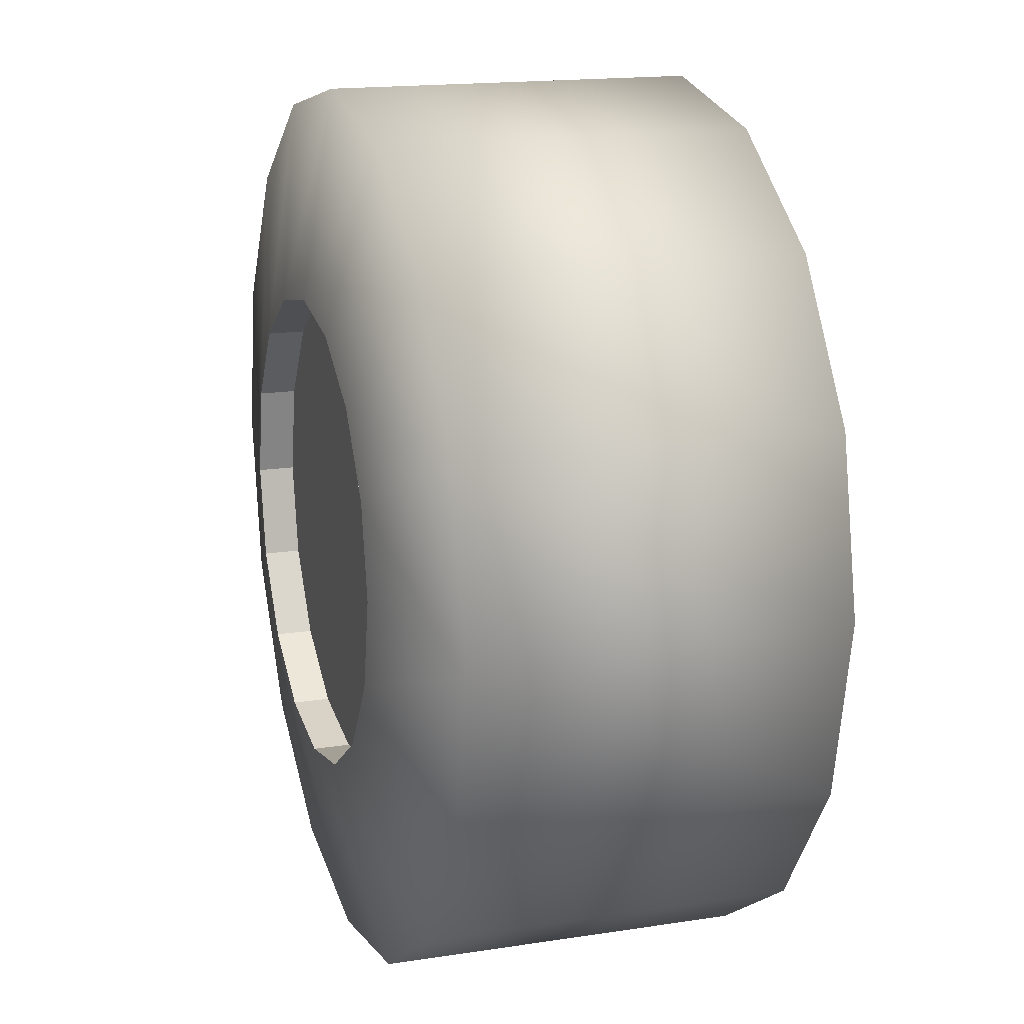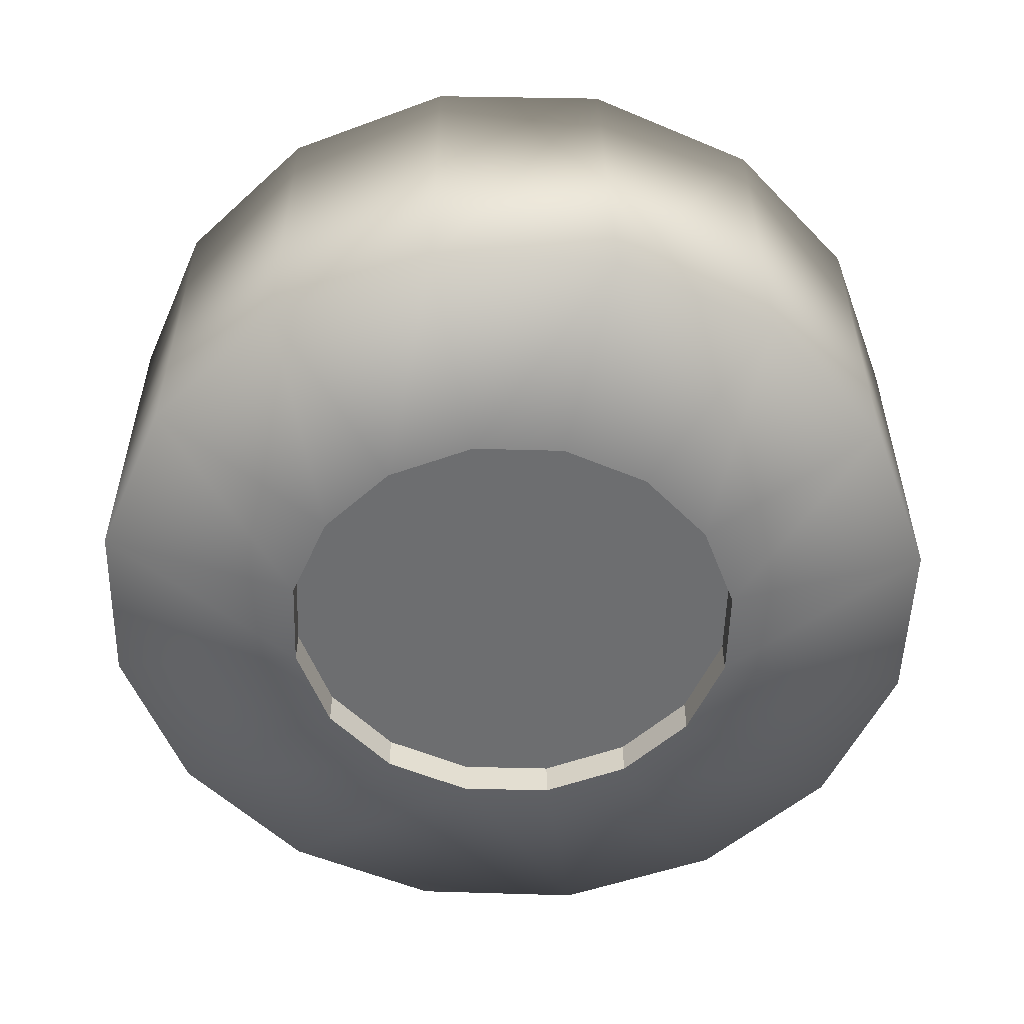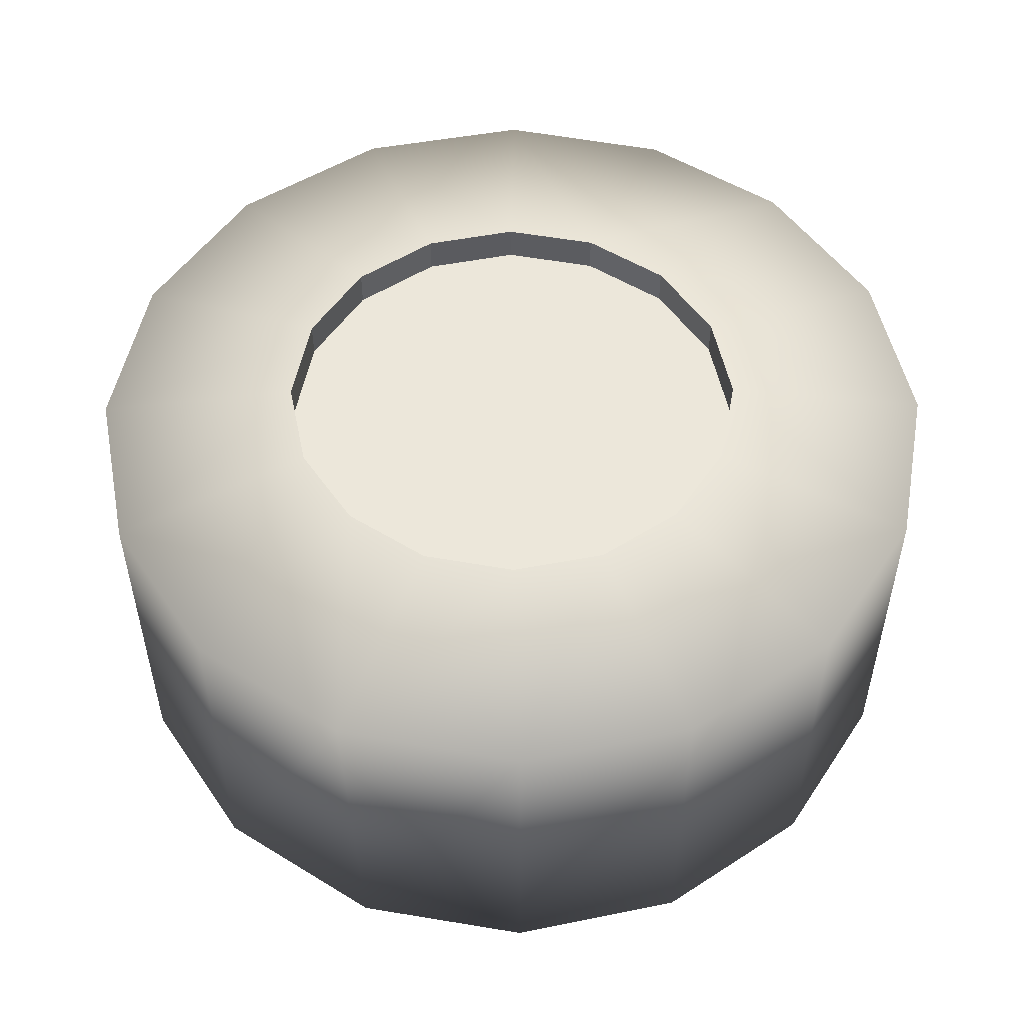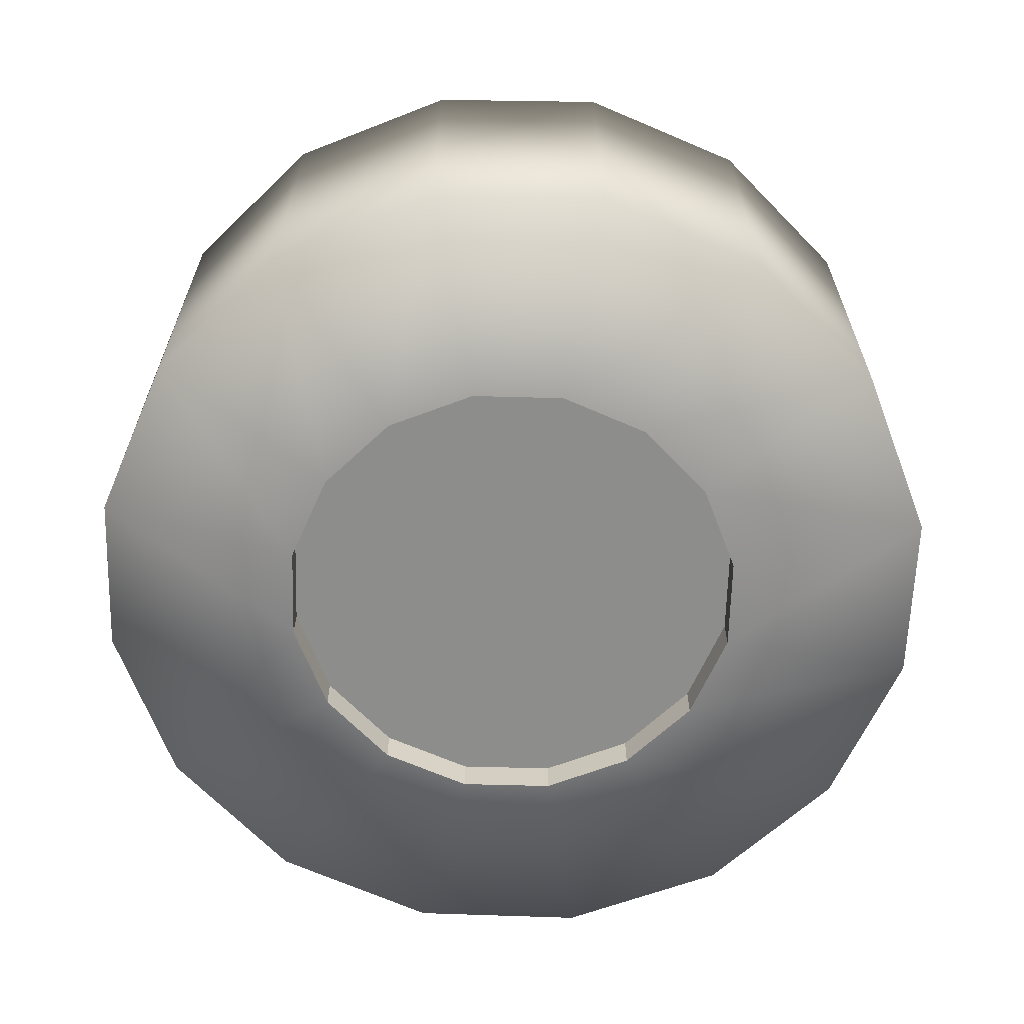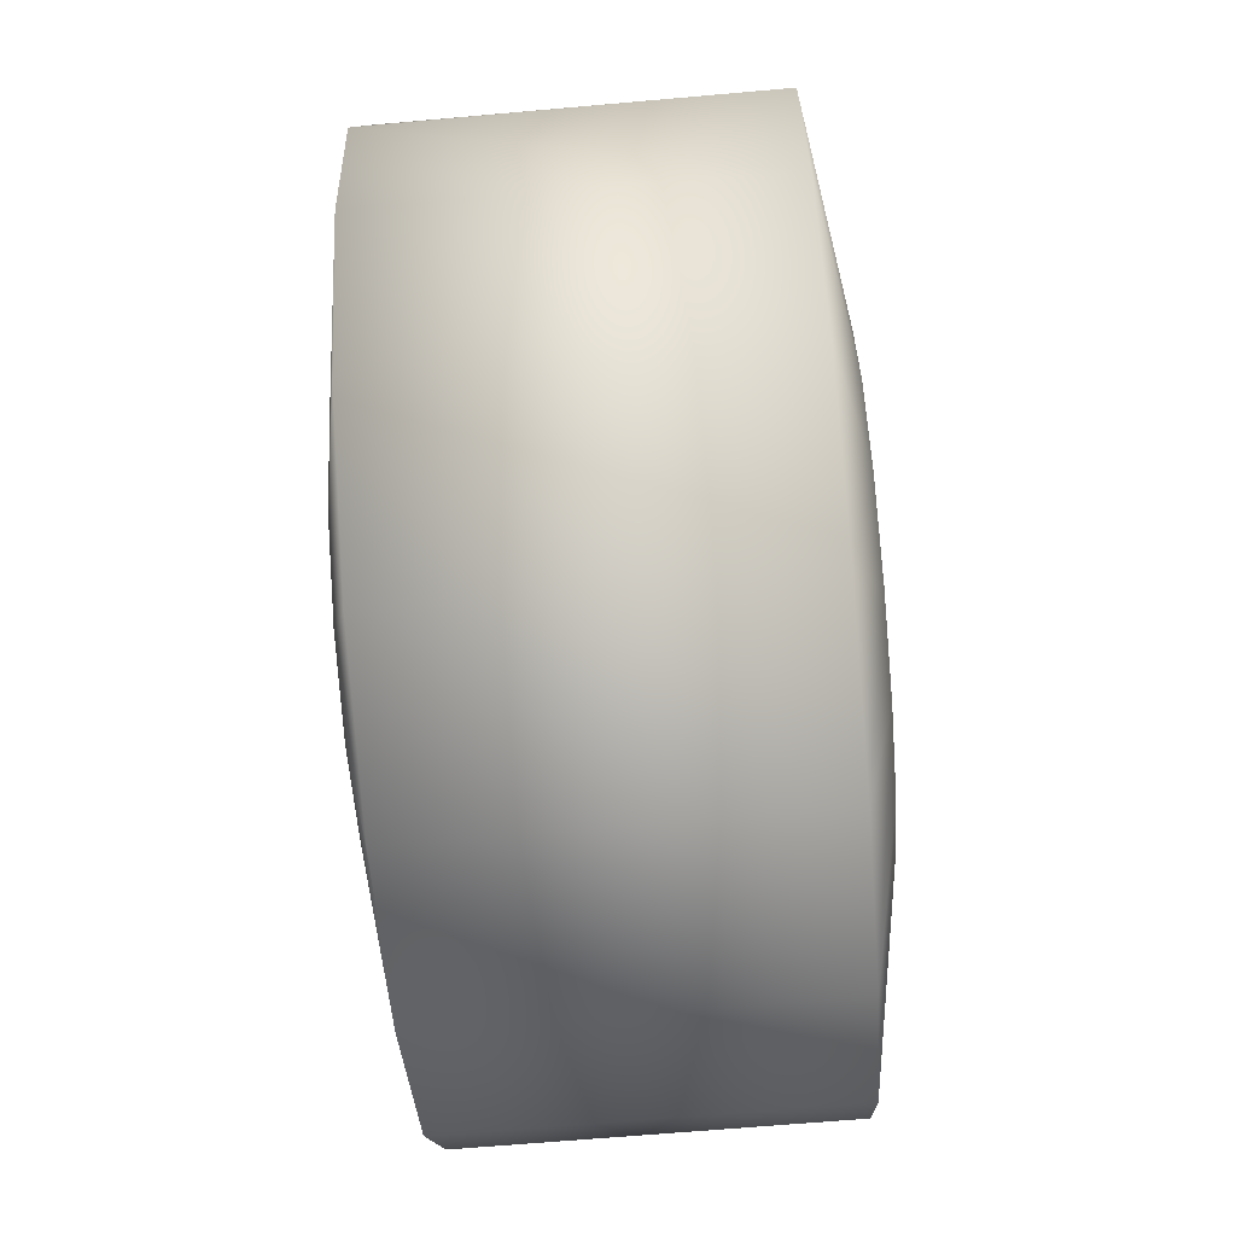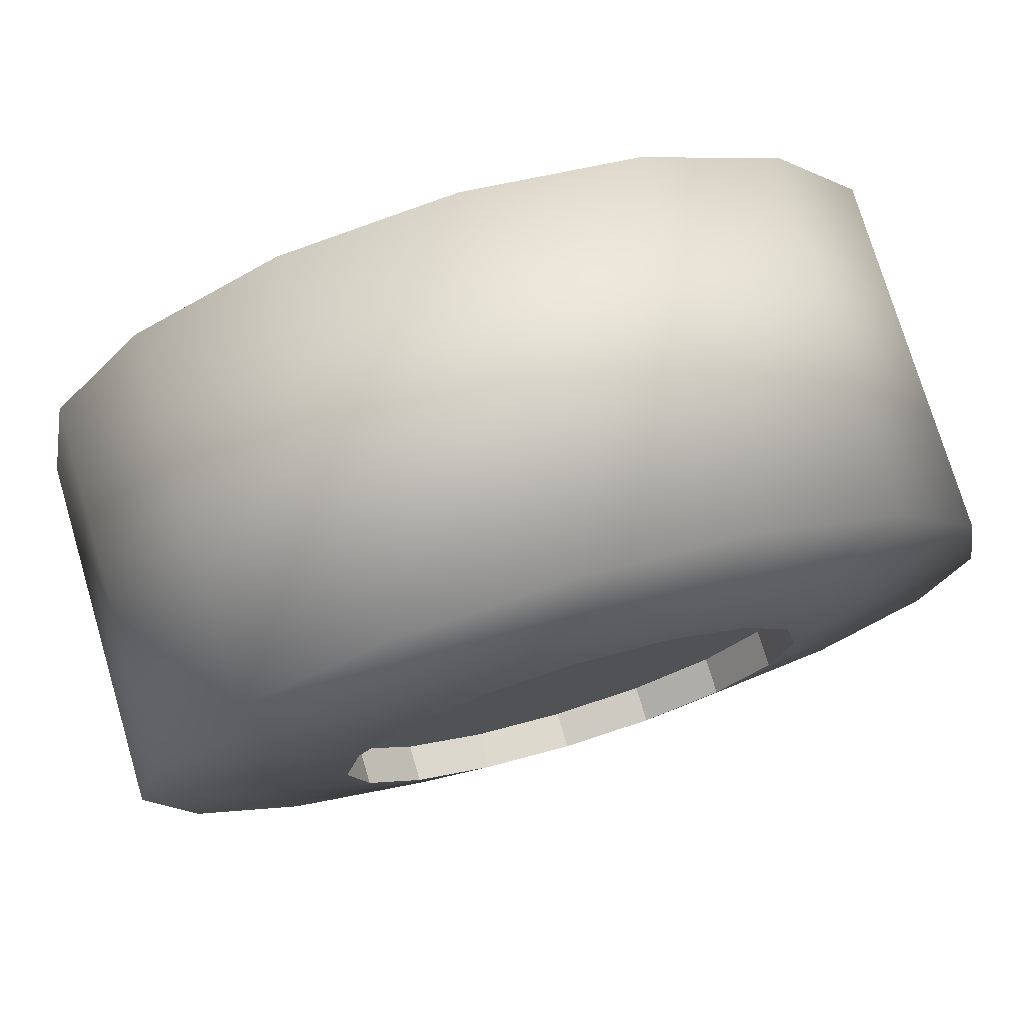
<metadata>
{"format":"obj","ext":"obj","renderer":"f3d","projection":"perspective","resolution":1024,"background":"white","views":[{"elev":16.6,"azim":-107.6,"up":"+Y"},{"elev":-54.2,"azim":-102.9,"up":"+Z"},{"elev":52.7,"azim":-67.9,"up":"+Z"},{"elev":-64.4,"azim":-170.3,"up":"+Z"},{"elev":-69.4,"azim":94.8,"up":"+Y"},{"elev":75.3,"azim":-16.6,"up":"+Y"}]}
</metadata>
<code>
g default
v 1.267 -0.01535 0.5209
v 1.176 -0.4709 0.5209
v 0.9063 -0.8851 0.5208
v 0.4987 -1.165 0.5208
v 0.01514 -1.267 0.5208
v -0.4707 -1.176 0.5208
v -0.8849 -0.9065 0.5208
v -1.164 -0.4989 0.5208
v -1.267 0.01494 0.5209
v -1.164 0.4985 0.5209
v -0.8849 0.9061 0.5209
v -0.4707 1.176 0.521
v 0.01514 1.266 0.521
v 0.4987 1.164 0.521
v 0.9063 0.8847 0.5209
v 1.176 0.4705 0.5209
v 1.267 0.01535 -0.5209
v 1.176 -0.4705 -0.5209
v 0.9063 -0.8847 -0.5209
v 0.4987 -1.164 -0.521
v 0.01514 -1.266 -0.521
v -0.4707 -1.176 -0.521
v -0.8849 -0.9061 -0.5209
v -1.164 -0.4985 -0.5209
v -1.267 -0.01494 -0.5209
v -1.164 0.4989 -0.5208
v -0.8849 0.9065 -0.5208
v -0.4707 1.176 -0.5208
v 0.01514 1.267 -0.5208
v 0.4987 1.165 -0.5208
v 0.9063 0.8851 -0.5208
v 1.176 0.4709 -0.5209
v -2e-06 0.000208 -0.5127
v -2e-06 -0.000206 0.5091
v -2e-06 0.6811 -0.6173
v -2e-06 -0.6807 -0.6174
v -0.2606 0.6293 -0.6173
v -0.4815 0.4817 -0.6173
v -0.6291 0.2608 -0.6173
v -0.6809 0.000214 -0.6173
v -0.6291 -0.2604 -0.6174
v -0.4815 -0.4813 -0.6174
v -0.2606 -0.6289 -0.6174
v 0.2606 -0.6289 -0.6174
v 0.4815 -0.4813 -0.6174
v 0.6291 -0.2604 -0.6174
v 0.6809 0.000214 -0.6173
v 0.6291 0.2608 -0.6173
v 0.4815 0.4817 -0.6173
v 0.2606 0.6293 -0.6173
v -2e-06 0.6811 -0.5127
v -2e-06 -0.6807 -0.5128
v -0.2606 0.6293 -0.5127
v -0.4815 0.4817 -0.5127
v -0.6291 0.2608 -0.5127
v -0.6809 0.000208 -0.5127
v -0.6291 -0.2604 -0.5127
v -0.4815 -0.4813 -0.5128
v -0.2606 -0.6289 -0.5128
v 0.2606 -0.6289 -0.5128
v 0.4815 -0.4813 -0.5128
v 0.6291 -0.2604 -0.5127
v 0.6809 0.000208 -0.5127
v 0.6291 0.2608 -0.5127
v 0.4815 0.4817 -0.5127
v 0.2606 0.6293 -0.5127
v 0.2606 0.6289 0.6174
v 0.4815 0.4813 0.6174
v 0.6291 0.2604 0.6174
v 0.6809 -0.000214 0.6173
v 0.6291 -0.2608 0.6173
v 0.4815 -0.4817 0.6173
v 0.2606 -0.6293 0.6173
v -0.2606 -0.6293 0.6173
v -0.4815 -0.4817 0.6173
v -0.6291 -0.2608 0.6173
v -0.6809 -0.000214 0.6173
v -0.6291 0.2604 0.6174
v -0.4815 0.4813 0.6174
v -0.2606 0.6289 0.6174
v -2e-06 0.6807 0.6174
v -2e-06 -0.6811 0.6173
v 0.2606 0.6289 0.5092
v 0.4815 0.4813 0.5092
v 0.6291 0.2604 0.5092
v 0.6809 -0.000206 0.5091
v 0.6291 -0.2608 0.5091
v 0.4815 -0.4817 0.5091
v 0.2606 -0.6293 0.5091
v -0.2606 -0.6293 0.5091
v -0.4815 -0.4817 0.5091
v -0.6291 -0.2608 0.5091
v -0.6809 -0.000206 0.5091
v -0.6291 0.2604 0.5092
v -0.4815 0.4813 0.5092
v -0.2606 0.6289 0.5092
v -2e-06 0.6807 0.5092
v -2e-06 -0.6811 0.5091
g cylinder7_copy9_default2
f 1 17 16
f 16 17 32
f 1 70 2
f 2 70 71
f 2 18 1
f 1 18 17
f 2 71 3
f 3 71 72
f 3 19 2
f 2 19 18
f 3 72 4
f 4 72 73
f 4 20 3
f 3 20 19
f 4 73 5
f 5 73 82
f 5 21 4
f 4 21 20
f 5 82 6
f 6 82 74
f 6 22 5
f 5 22 21
f 6 74 7
f 7 74 75
f 7 23 6
f 6 23 22
f 7 75 8
f 8 75 76
f 8 24 7
f 7 24 23
f 8 76 9
f 9 76 77
f 9 25 8
f 8 25 24
f 77 78 9
f 9 78 10
f 10 26 9
f 9 26 25
f 78 79 10
f 10 79 11
f 11 27 10
f 10 27 26
f 79 80 11
f 11 80 12
f 12 28 11
f 11 28 27
f 80 81 12
f 12 81 13
f 13 29 12
f 12 29 28
f 81 67 13
f 13 67 14
f 14 30 13
f 13 30 29
f 67 68 14
f 14 68 15
f 15 31 14
f 14 31 30
f 68 69 15
f 15 69 16
f 16 32 15
f 15 32 31
f 69 70 16
f 16 70 1
f 17 47 32
f 32 47 48
f 46 47 18
f 18 47 17
f 45 46 19
f 19 46 18
f 44 45 20
f 20 45 19
f 36 44 21
f 21 44 20
f 43 36 22
f 22 36 21
f 42 43 23
f 23 43 22
f 41 42 24
f 24 42 23
f 40 41 25
f 25 41 24
f 26 39 25
f 25 39 40
f 27 38 26
f 26 38 39
f 28 37 27
f 27 37 38
f 29 35 28
f 28 35 37
f 30 50 29
f 29 50 35
f 31 49 30
f 30 49 50
f 32 48 31
f 31 48 49
f 33 51 66
f 33 54 53
f 33 55 54
f 33 56 55
f 33 57 56
f 33 58 57
f 33 59 58
f 33 60 52
f 33 61 60
f 33 62 61
f 33 63 62
f 33 64 63
f 33 65 64
f 33 66 65
f 34 83 97
f 34 98 89
f 35 50 51
f 51 50 66
f 36 52 44
f 44 52 60
f 37 53 38
f 38 53 54
f 38 54 39
f 39 54 55
f 39 55 40
f 40 55 56
f 40 56 41
f 41 56 57
f 41 57 42
f 42 57 58
f 42 58 43
f 43 58 59
f 43 59 36
f 36 59 52
f 44 60 45
f 45 60 61
f 45 61 46
f 46 61 62
f 46 62 47
f 47 62 63
f 47 63 48
f 48 63 64
f 48 64 49
f 49 64 65
f 49 65 50
f 50 65 66
f 51 53 35
f 35 53 37
f 52 59 33
f 53 51 33
f 67 83 68
f 68 83 84
f 68 84 69
f 69 84 85
f 69 85 70
f 70 85 86
f 70 86 71
f 71 86 87
f 71 87 72
f 72 87 88
f 72 88 73
f 73 88 89
f 74 90 75
f 75 90 91
f 75 91 76
f 76 91 92
f 76 92 77
f 77 92 93
f 77 93 78
f 78 93 94
f 78 94 79
f 79 94 95
f 79 95 80
f 80 95 96
f 80 96 81
f 81 96 97
f 81 97 67
f 67 97 83
f 82 73 98
f 98 73 89
f 84 83 34
f 85 84 34
f 86 85 34
f 87 86 34
f 88 87 34
f 89 88 34
f 90 98 34
f 91 90 34
f 92 91 34
f 93 92 34
f 94 93 34
f 95 94 34
f 96 95 34
f 97 96 34
f 98 90 82
f 82 90 74

</code>
